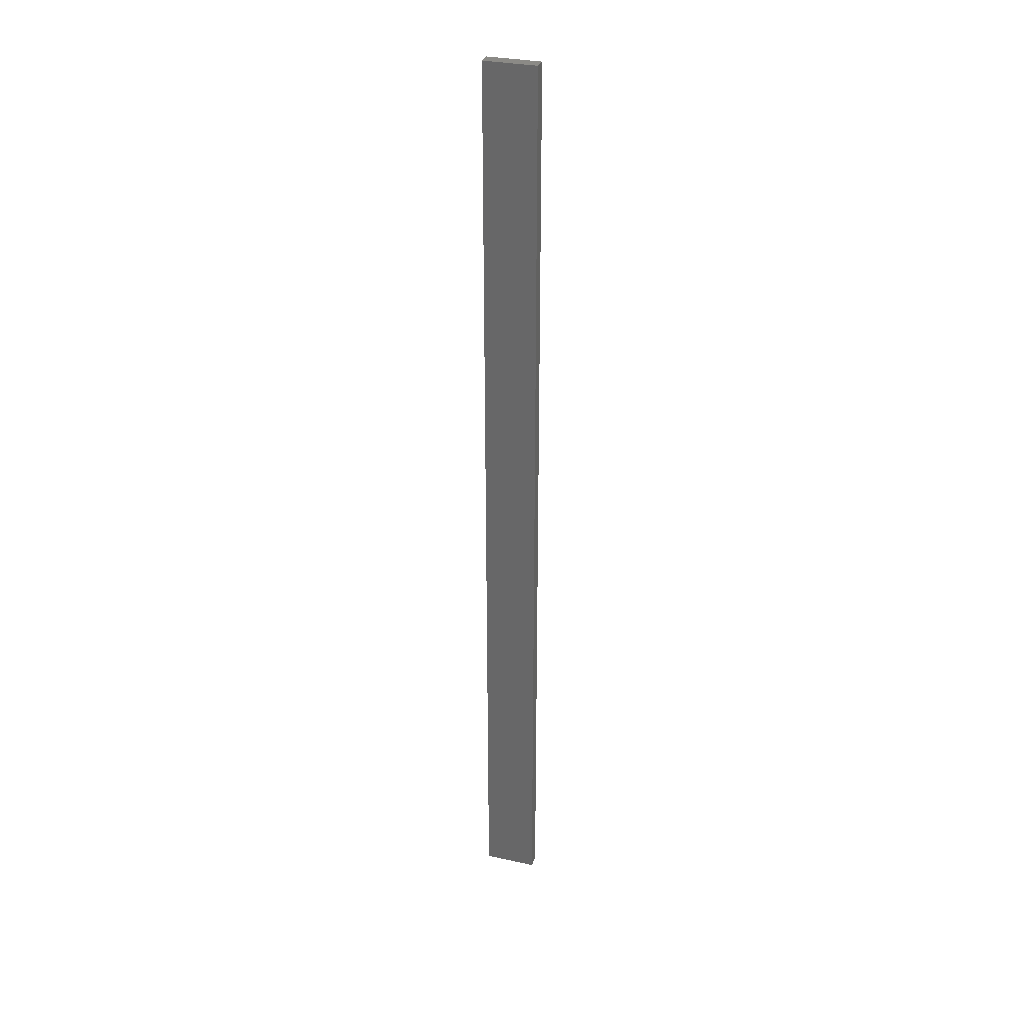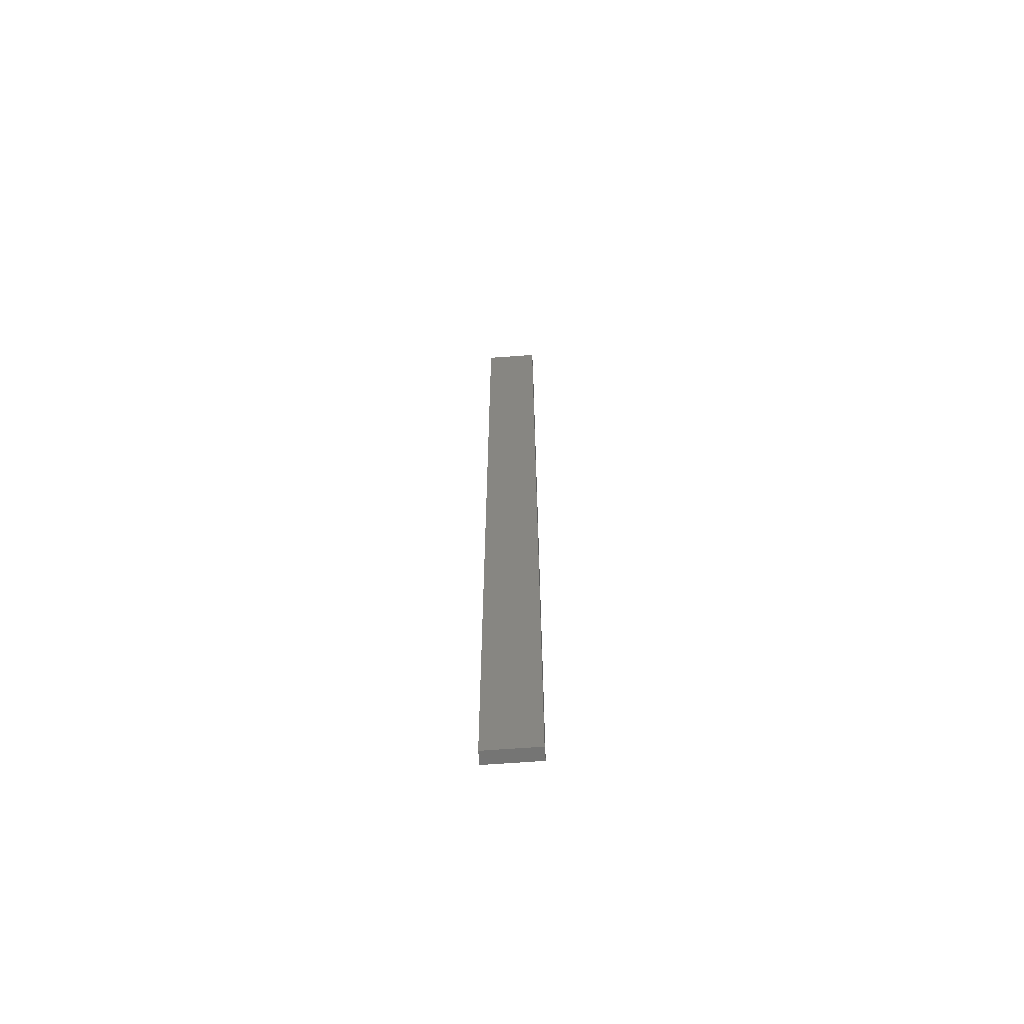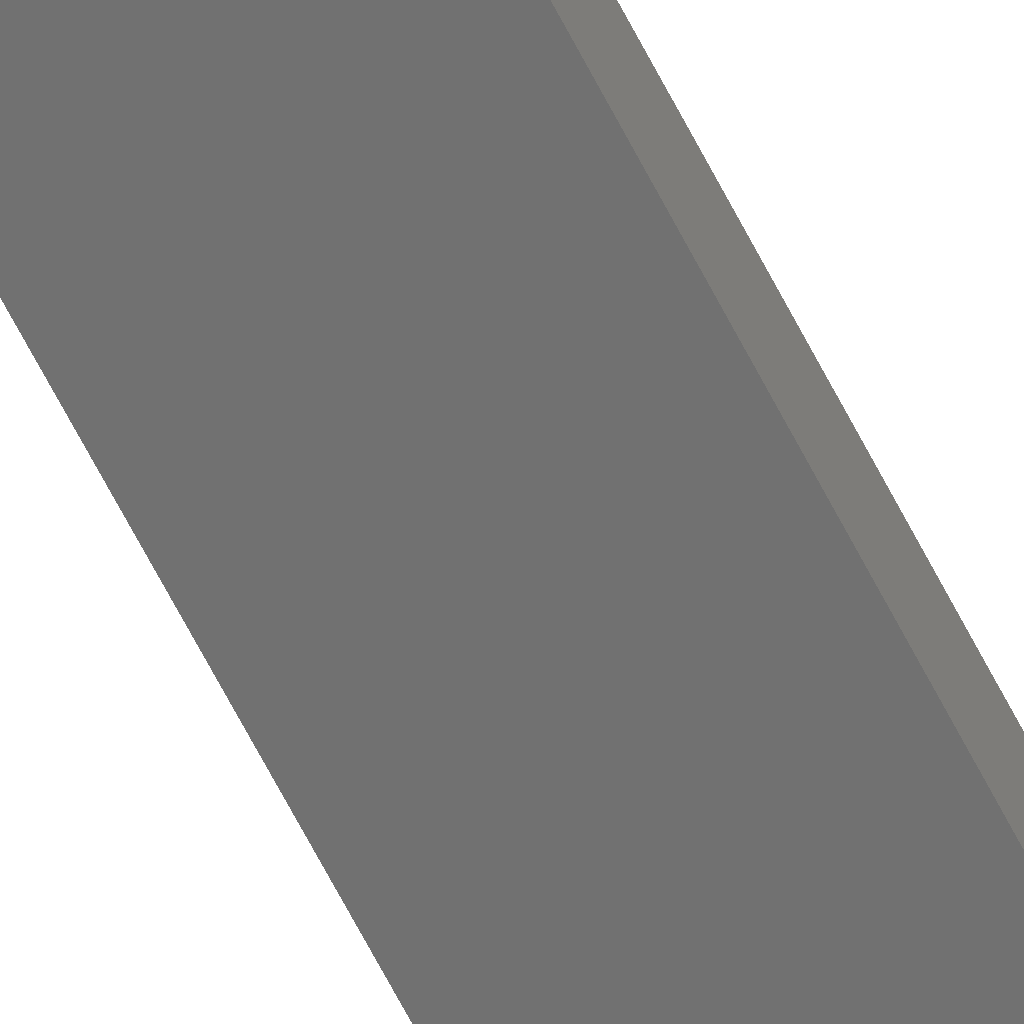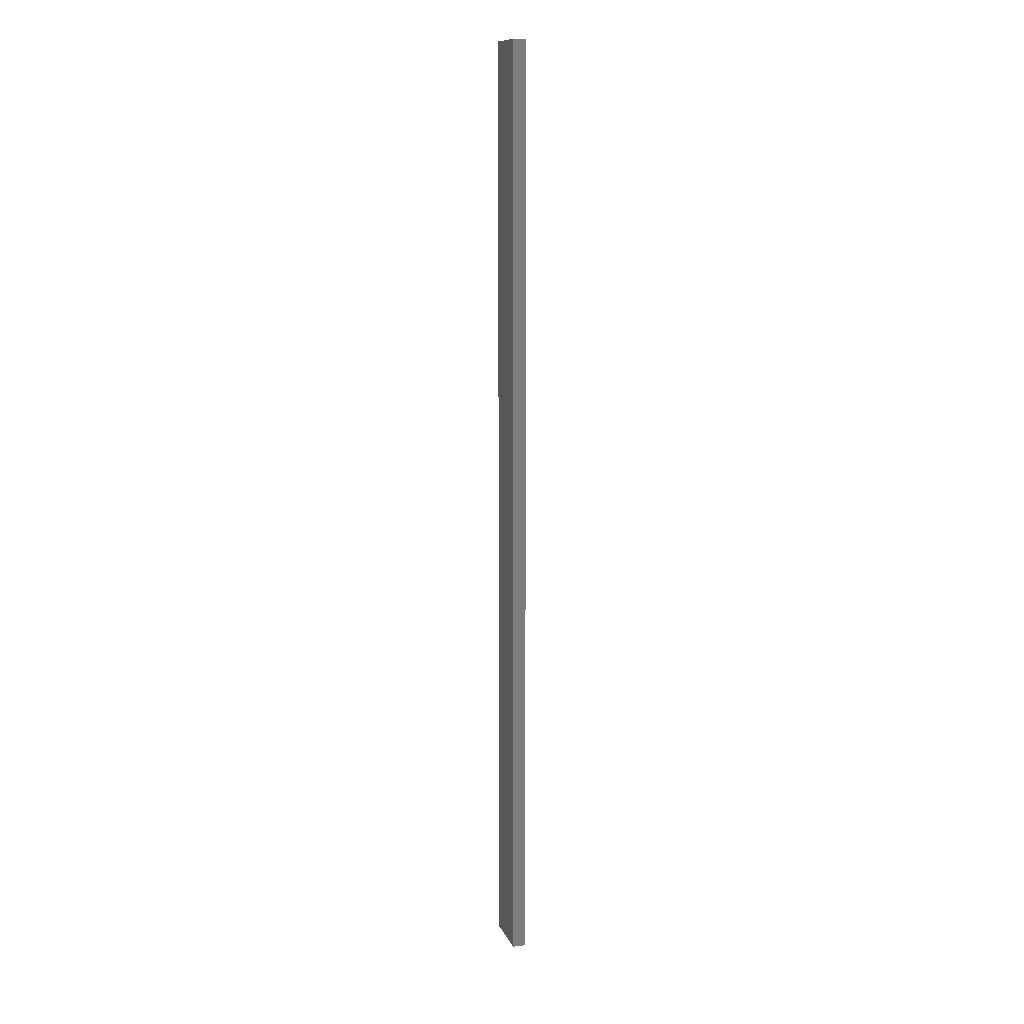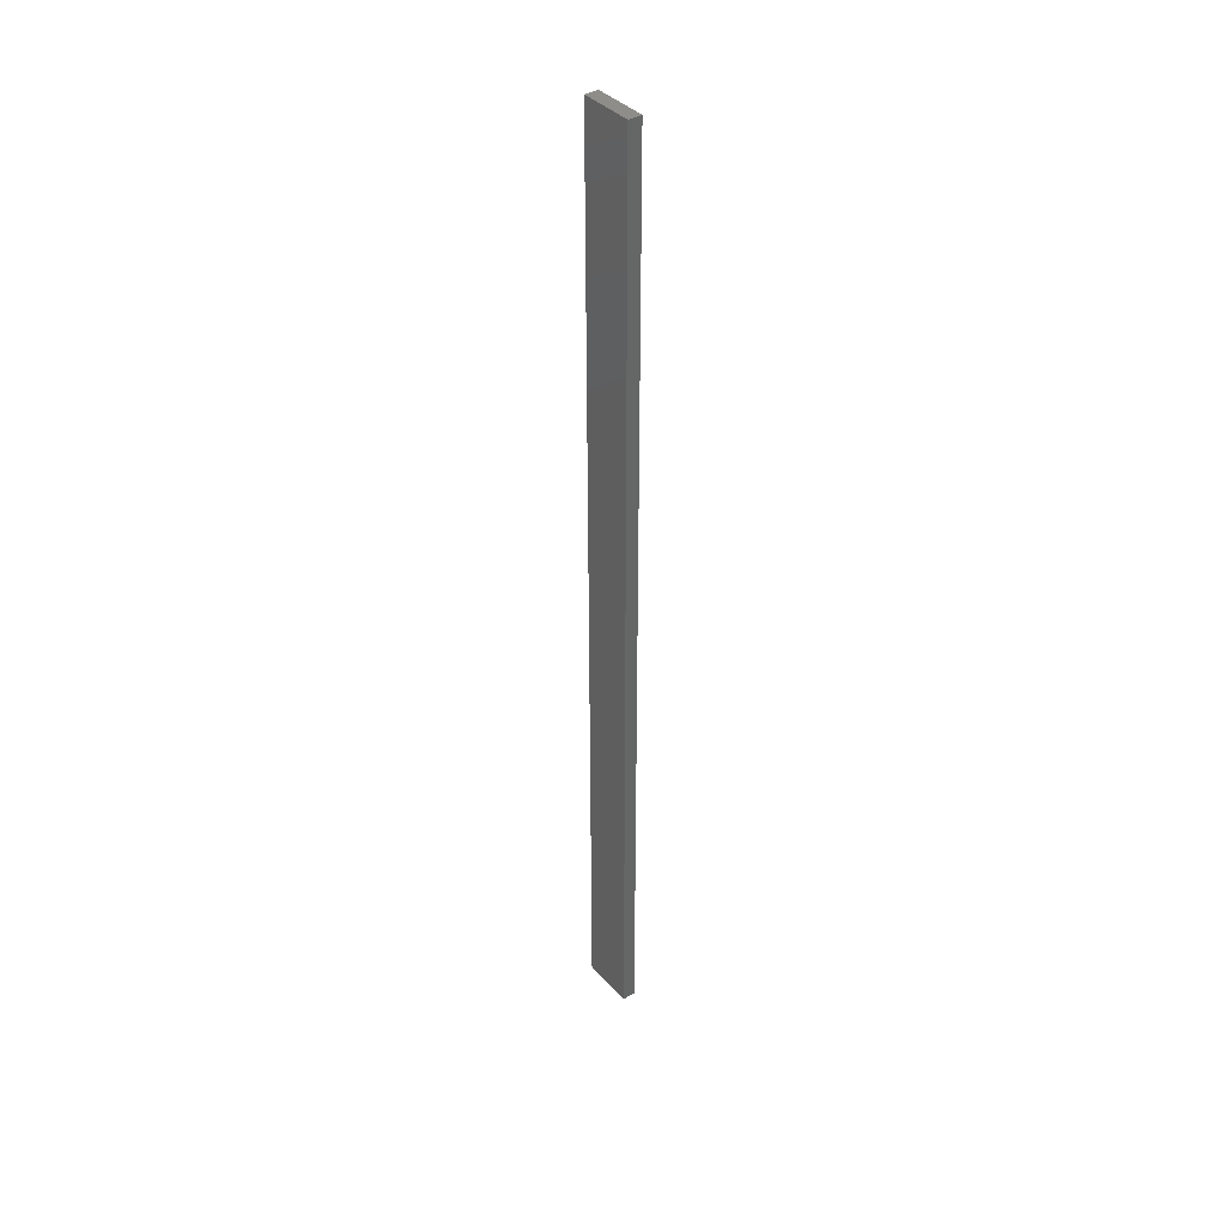
<metadata>
{"format":"stl","ext":"stl","renderer":"f3d","projection":"perspective","resolution":1024,"background":"white","views":[{"elev":31.1,"azim":-174.5,"up":"+Z"},{"elev":-65.9,"azim":-7.7,"up":"+Z"},{"elev":-71.2,"azim":28.0,"up":"+Y"},{"elev":12.0,"azim":61.1,"up":"+Z"},{"elev":38.7,"azim":40.8,"up":"+Z"}]}
</metadata>
<code>
# stl→obj: 16 verts, 28 faces
v 19.02 2.405 43.99
v 18.96 2.419 43.99
v 18.96 2.419 47.58
v 19.02 2.405 47.58
v 19.09 2.391 43.99
v 19.09 2.391 47.58
v 19.15 2.377 43.99
v 19.15 2.377 47.58
v 19.14 2.328 43.99
v 19.14 2.328 47.58
v 18.95 2.37 47.58
v 18.95 2.37 43.99
v 19.01 2.356 47.58
v 19.01 2.356 43.99
v 19.08 2.342 43.99
v 19.08 2.342 47.58
f 1 2 3
f 1 3 4
f 5 4 6
f 5 1 4
f 7 6 8
f 7 5 6
f 9 7 8
f 9 8 10
f 11 12 13
f 12 14 13
f 13 15 16
f 14 15 13
f 16 9 10
f 15 9 16
f 12 11 3
f 2 12 3
f 9 15 7
f 15 5 7
f 14 1 15
f 15 1 5
f 12 2 14
f 14 2 1
f 16 10 8
f 6 16 8
f 4 13 16
f 4 16 6
f 3 11 13
f 3 13 4

</code>
